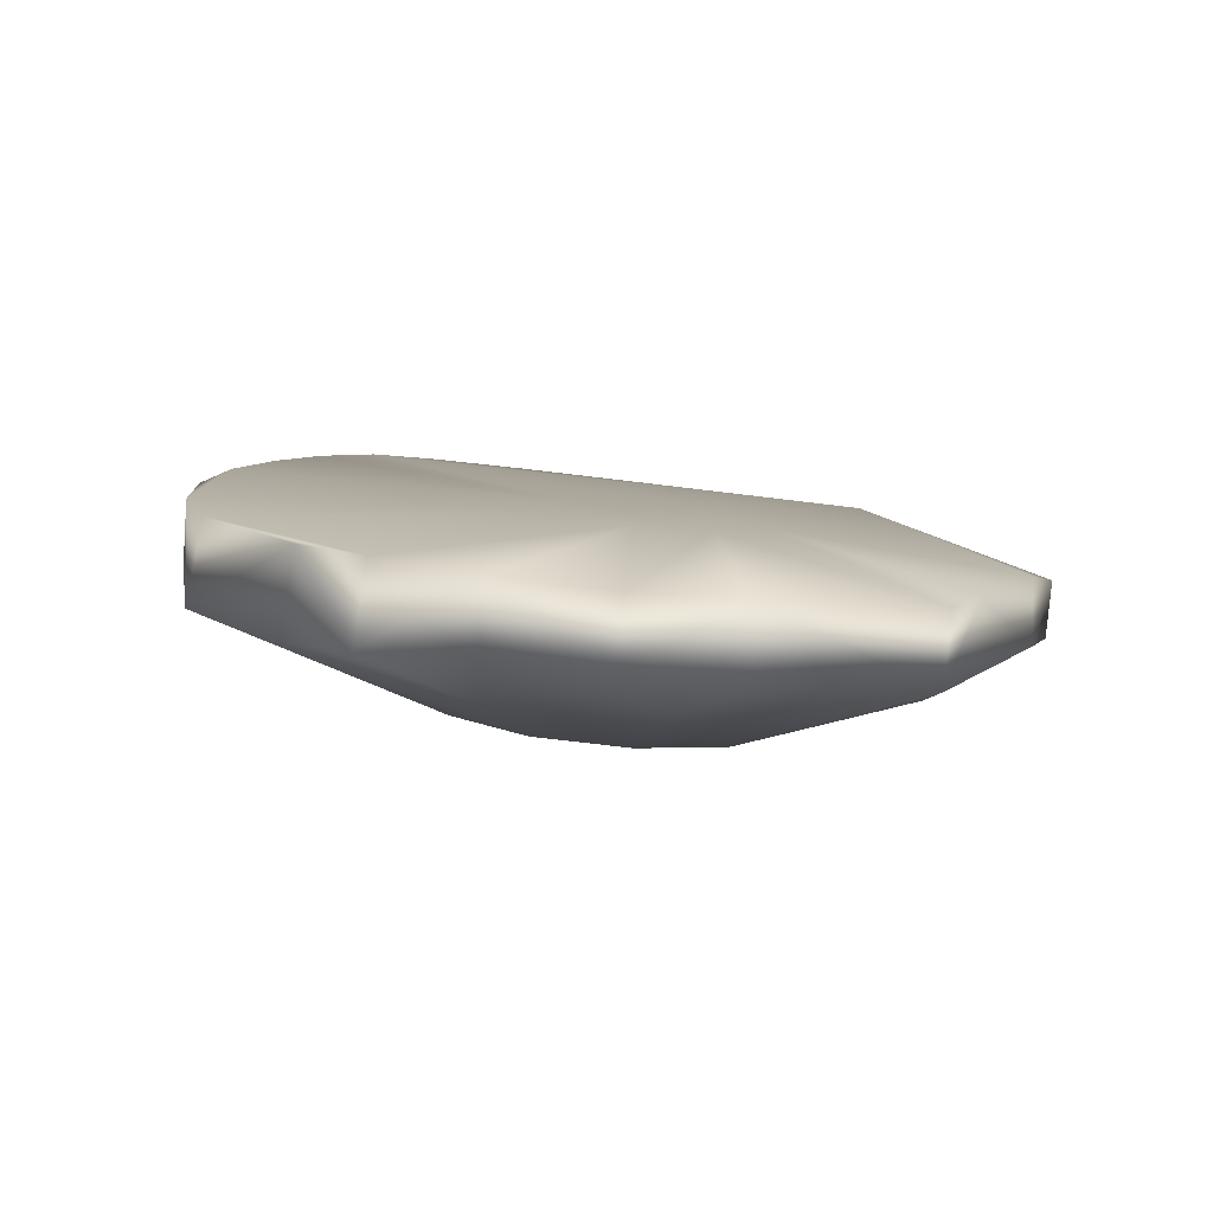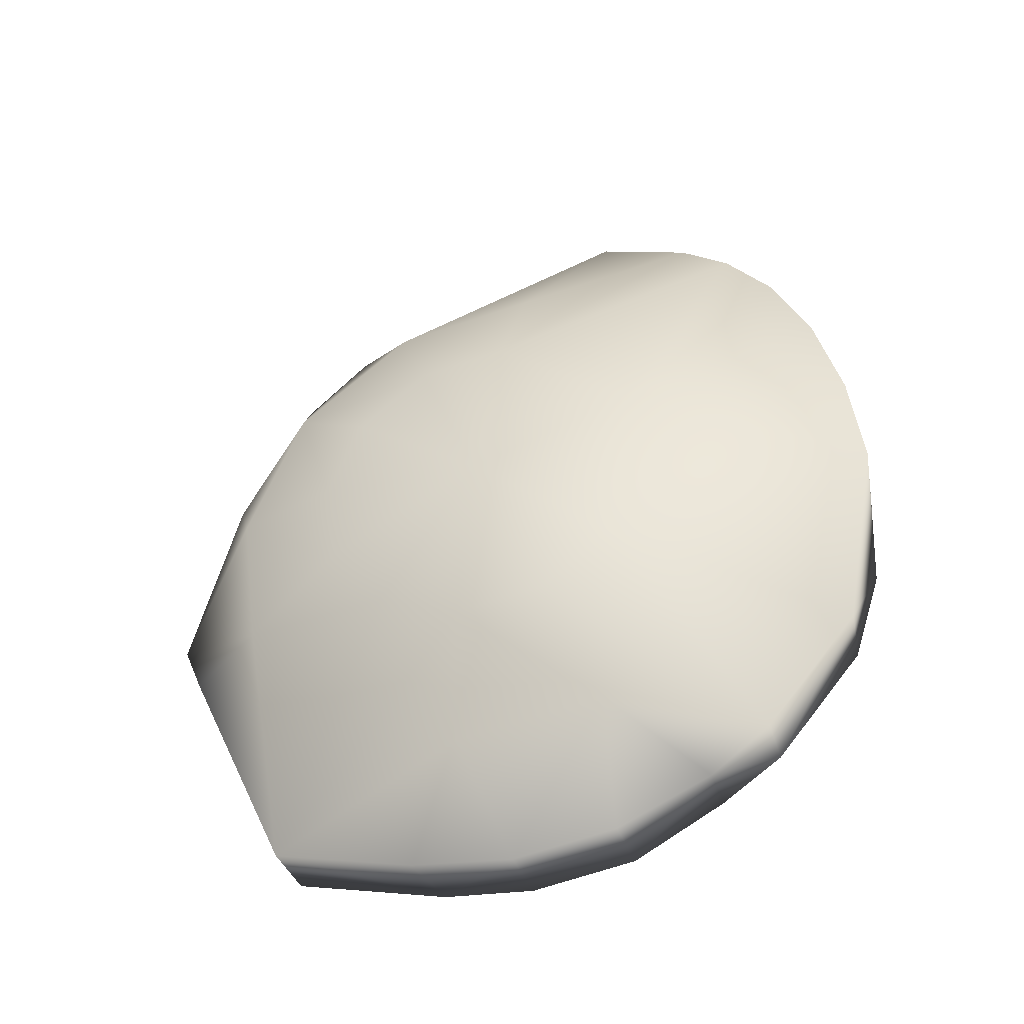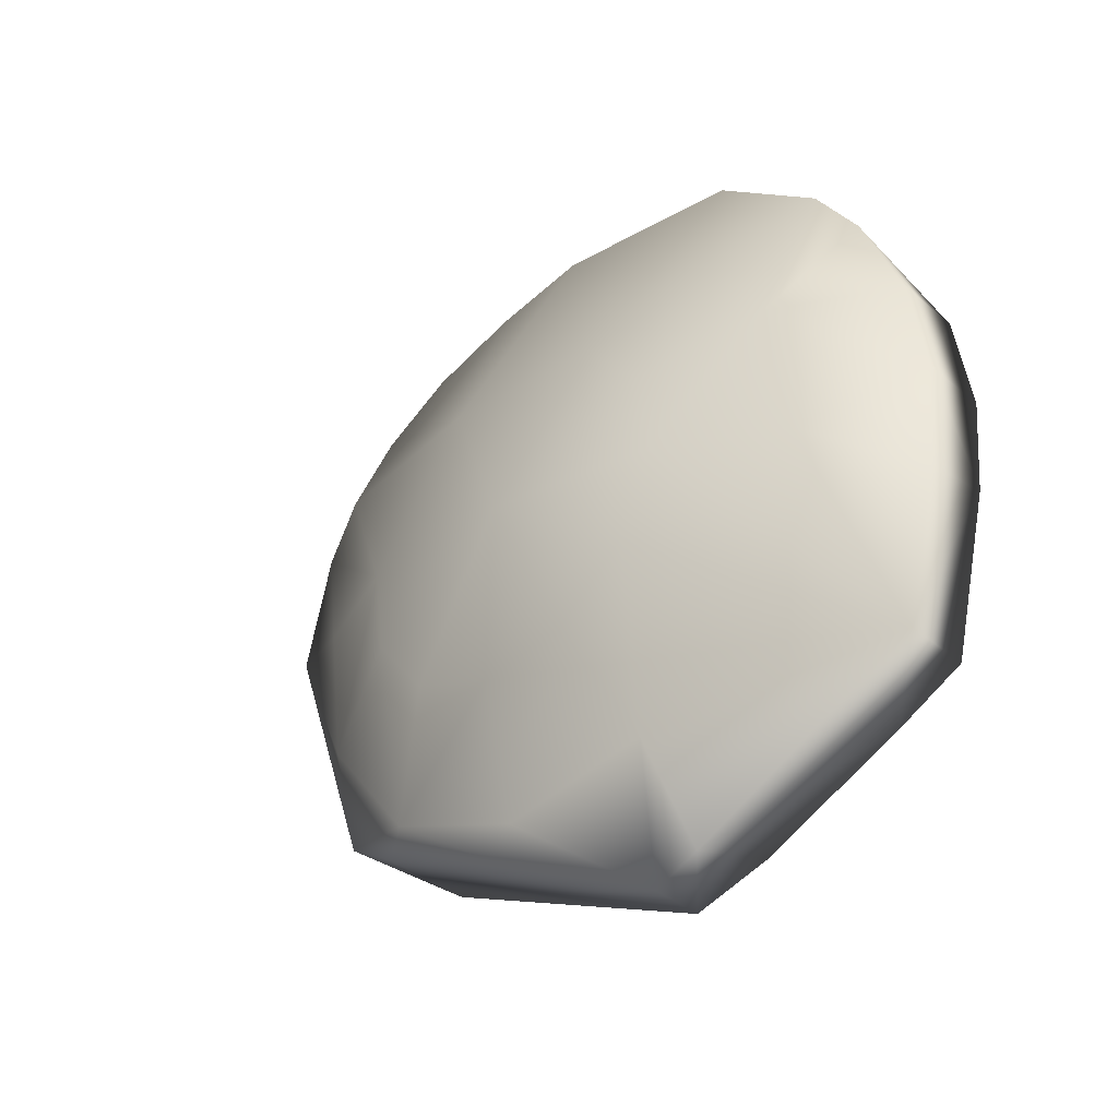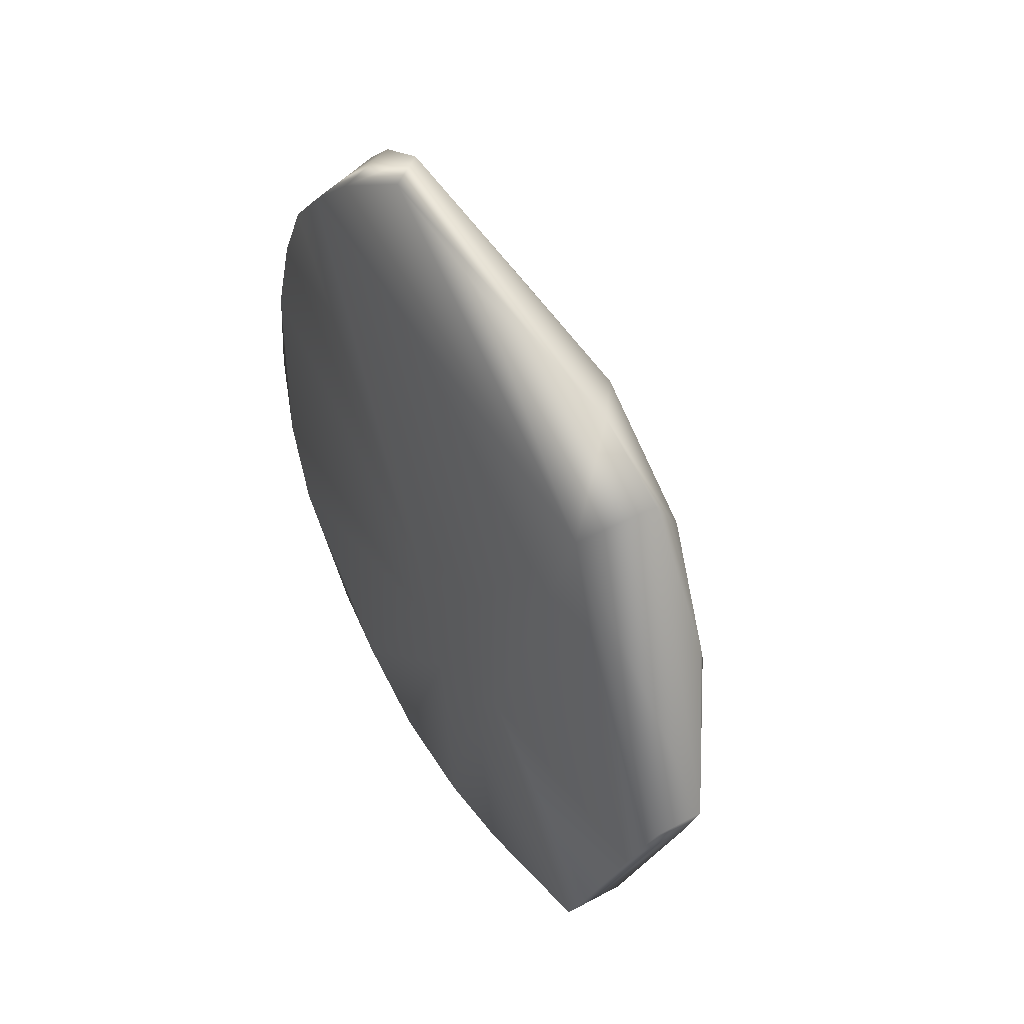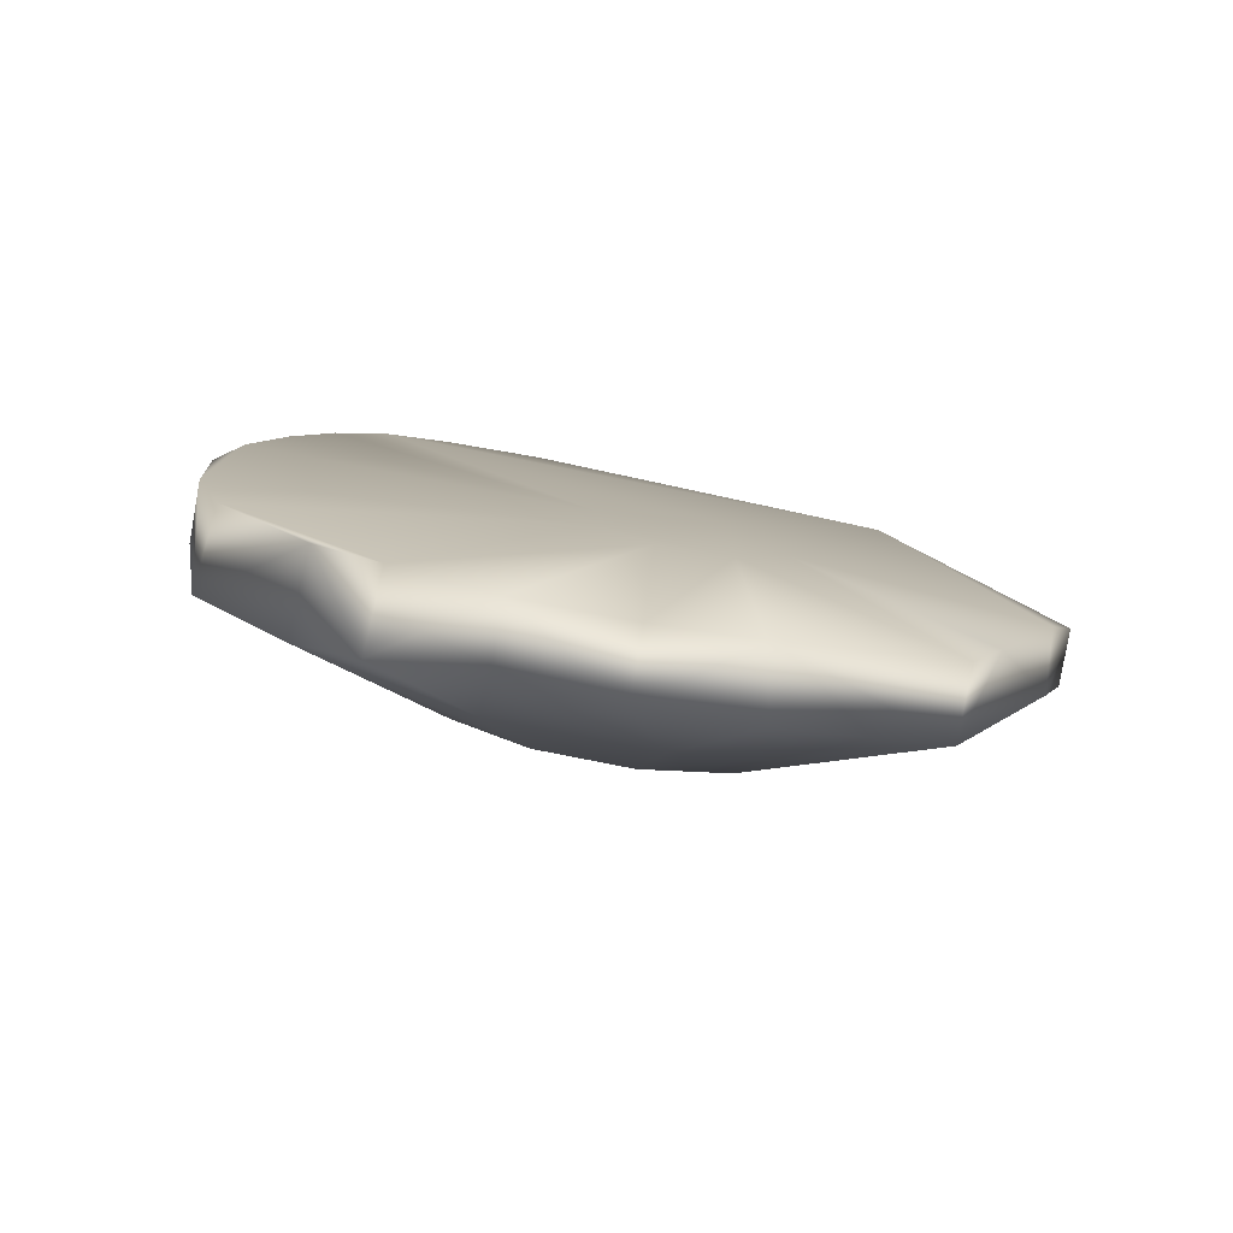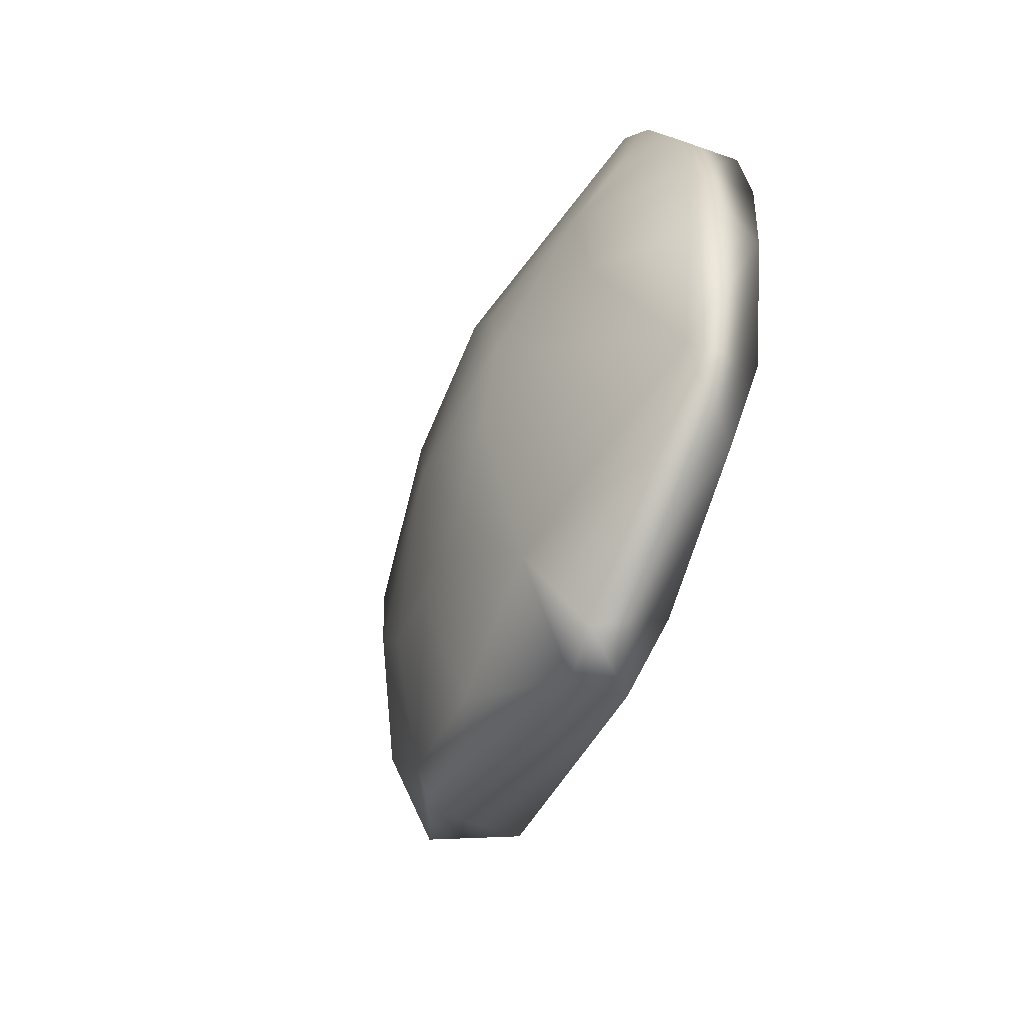
<metadata>
{"format":"obj","ext":"obj","renderer":"f3d","projection":"perspective","resolution":1024,"background":"white","views":[{"elev":-79.9,"azim":-94.8,"up":"+Z"},{"elev":-39.0,"azim":108.2,"up":"+Z"},{"elev":-38.5,"azim":133.5,"up":"+Y"},{"elev":44.1,"azim":-32.0,"up":"+Z"},{"elev":-77.9,"azim":-99.3,"up":"+Z"},{"elev":-57.2,"azim":159.7,"up":"+Y"}]}
</metadata>
<code>
v 0.3809 1.014 3.328
v 0.1015 -1.375 -1.8
v 1.337 0.2677 0.5066
v 0.1015 0.9699 -2.019
v 0.1035 1.943 2.544
v 0.9135 0.01631 -1.403
v 0.8145 -1.738 0.9938
v 0.1199 -1.294 1.952
v -1.526e-07 0.222 0.5359
v 0.6129 2.584 1.79
v 0.5361 0.2788 -2.117
v 0.9135 -0.4694 2.286
v 1.234 -0.7917 0.06781
v 0.2002 0.9407 3.225
v 0.1957 -2.217 0.008148
v 0.1132 2.748 -0.1656
v 7.629e-08 -0.222 -0.5359
v -7.629e-07 -0.222 0.5359
v 0.58 2.004 2.679
v 0.5361 -1.375 -1.8
v 0.1015 -0.3297 -2.06
v 0.562 -0.9355 2.483
v 1.234 0.118 -0.6302
v 1.234 -0.642 1.205
v 0.1405 1.562 2.864
v 0.7158 -1.294 1.952
v 0.1022 2.698 1.176
v 0.6226 2.01 -1.515
v -1.526e-07 0.5359 -0.222
v 0.1163 -2.019 -0.4406
v 0.1035 2.259 2.224
v 1.234 0.4174 1.643
v 0.5361 -0.4087 -2.04
v 0.5375 -2.217 0.008148
v 0.1015 0.2788 -2.117
v 0.3098 0.1296 2.872
v 1.234 -0.4303 -0.4031
v 1.234 -0.8692 0.6563
v 0.5251 1.664 2.959
v 0.9135 -1.26 1.679
v 0.6226 2.854 0.5135
v 0.5361 0.9699 -2.019
v 0.1132 1.977 -1.439
v 1.234 1.177 -0.1914
v 6.104e-07 0.222 -0.5359
v -1.526e-07 0.5359 0.222
v -1.526e-07 -0.5359 -0.222
v 0.1015 -1.59 -1.375
v 0.5992 2.318 2.307
v 0.1035 2.502 1.772
v 0.9063 0.5112 2.417
v 1.234 -0.1711 1.566
v 0.9135 -1.512 -0.2305
v 0.5361 -2.09 -0.2901
v 0.9135 -1.642 0.758
v 0.6116 2.766 1.176
v 0.1132 2.785 0.509
v 0.6226 2.617 -0.7991
v 0.5809 1.609 -1.778
v 0.9135 1.005 -1.273
v 0.1132 2.555 -0.7565
v 1.234 0.7065 -0.5528
v 1.234 1.327 0.9454
v 0.1015 1.575 -1.702
g guard_right_col
f 18 8 5
f 18 5 9
f 21 2 17
f 21 20 2
f 22 12 1
f 22 1 14
f 23 20 6
f 25 14 1
f 25 5 8
f 25 8 14
f 26 22 8
f 29 27 16
f 29 17 18
f 30 15 8
f 31 5 19
f 33 11 6
f 33 6 20
f 33 21 11
f 33 20 21
f 34 7 26
f 34 26 8
f 34 8 15
f 35 4 11
f 35 11 21
f 35 21 17
f 36 22 14
f 36 14 8
f 36 8 22
f 37 23 3
f 37 3 13
f 37 20 23
f 38 13 3
f 38 3 24
f 39 19 5
f 39 5 25
f 39 25 1
f 39 32 19
f 40 12 22
f 40 22 26
f 40 26 7
f 40 38 24
f 42 11 4
f 45 17 29
f 45 35 17
f 45 4 35
f 46 27 29
f 46 9 5
f 46 5 31
f 46 29 18
f 46 18 9
f 47 18 17
f 47 17 2
f 47 30 8
f 47 8 18
f 48 2 20
f 48 47 2
f 48 30 47
f 49 31 19
f 50 10 27
f 50 46 31
f 50 27 46
f 50 49 10
f 50 31 49
f 51 1 12
f 51 12 32
f 51 39 1
f 51 32 39
f 52 32 12
f 52 24 3
f 52 3 32
f 52 40 24
f 52 12 40
f 53 37 13
f 53 20 37
f 54 34 15
f 54 15 30
f 54 30 48
f 54 48 20
f 54 53 34
f 54 20 53
f 55 40 7
f 55 38 40
f 55 7 34
f 55 34 53
f 55 53 13
f 55 13 38
f 56 41 27
f 56 27 10
f 57 41 16
f 57 16 27
f 57 27 41
f 58 16 41
f 58 28 43
f 58 44 28
f 58 41 44
f 59 42 4
f 59 43 28
f 60 6 11
f 60 11 42
f 60 42 59
f 60 23 6
f 60 59 28
f 61 29 16
f 61 58 43
f 61 16 58
f 62 44 3
f 62 3 23
f 62 23 60
f 62 60 28
f 62 28 44
f 63 32 3
f 63 3 44
f 63 10 49
f 63 49 19
f 63 19 32
f 63 56 10
f 63 44 41
f 63 41 56
f 64 4 45
f 64 59 4
f 64 43 59
f 64 45 29
f 64 61 43
f 64 29 61

</code>
